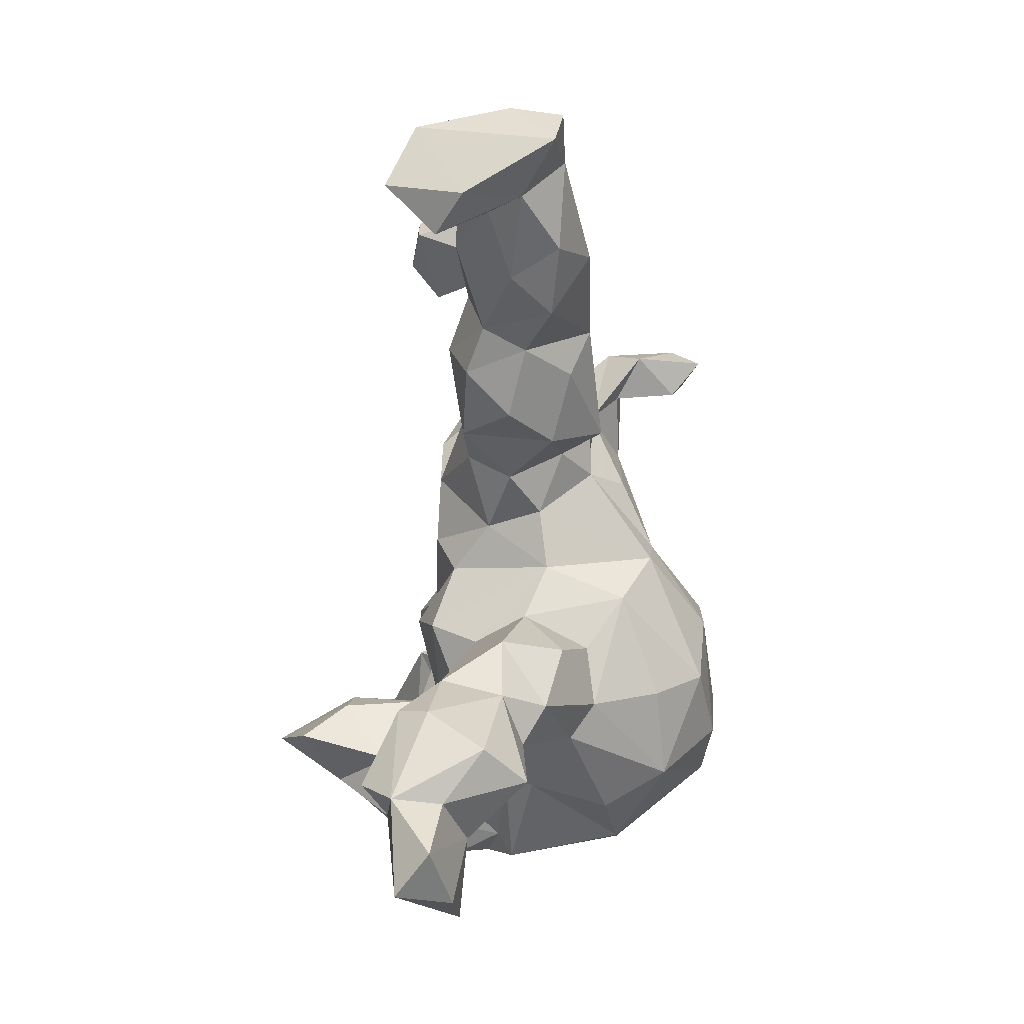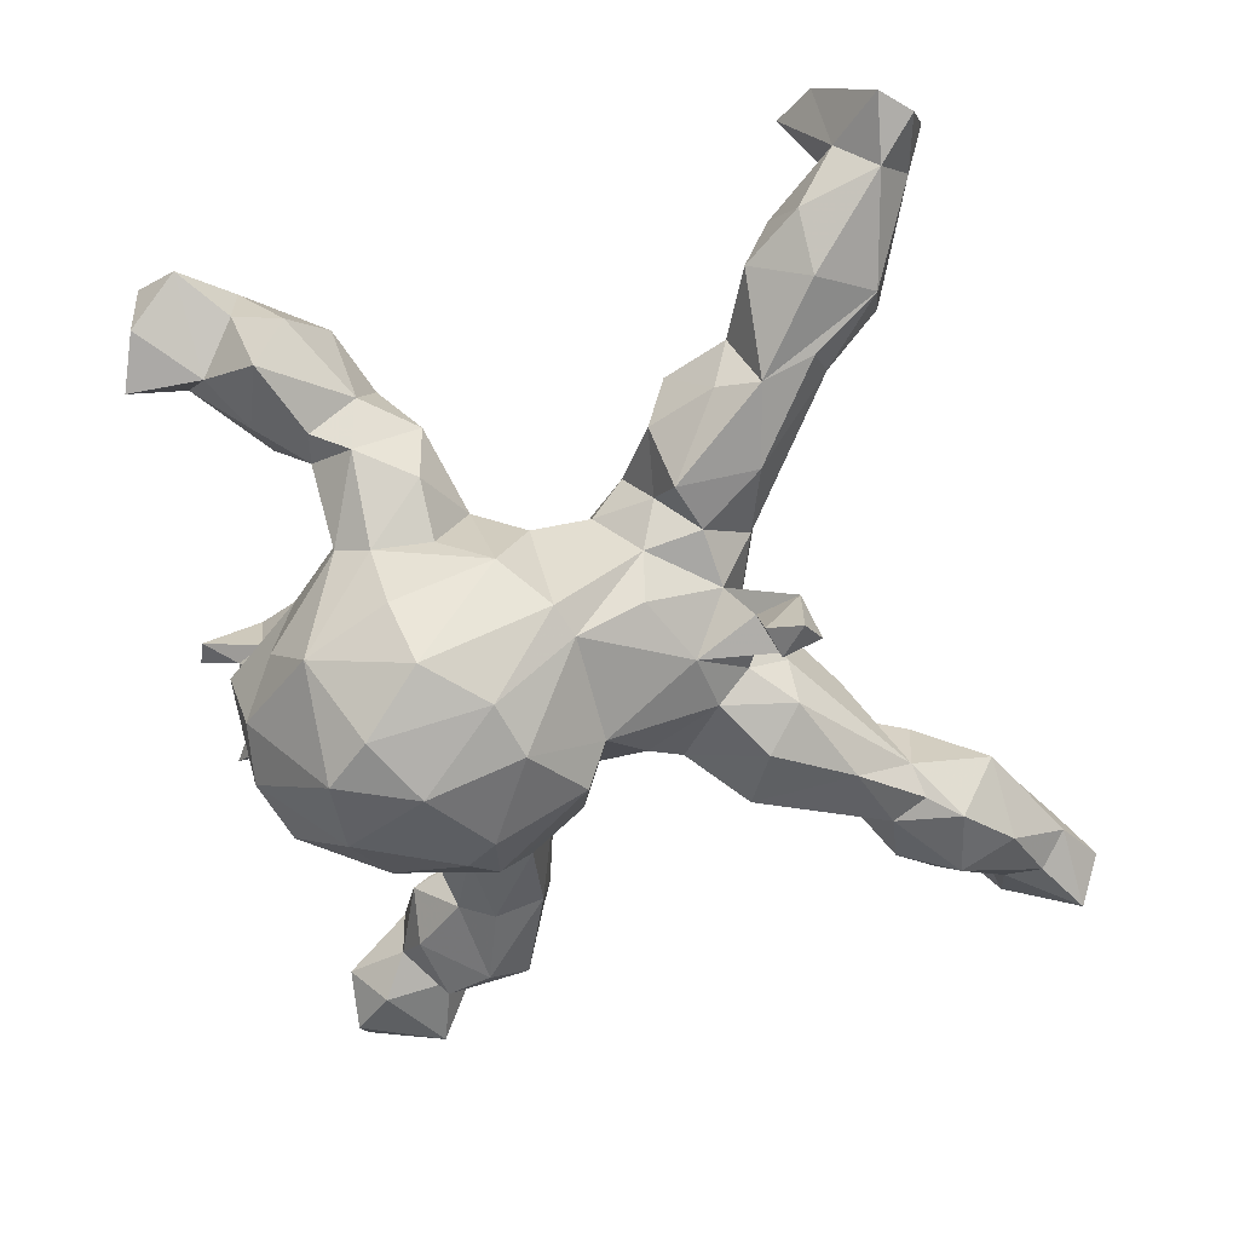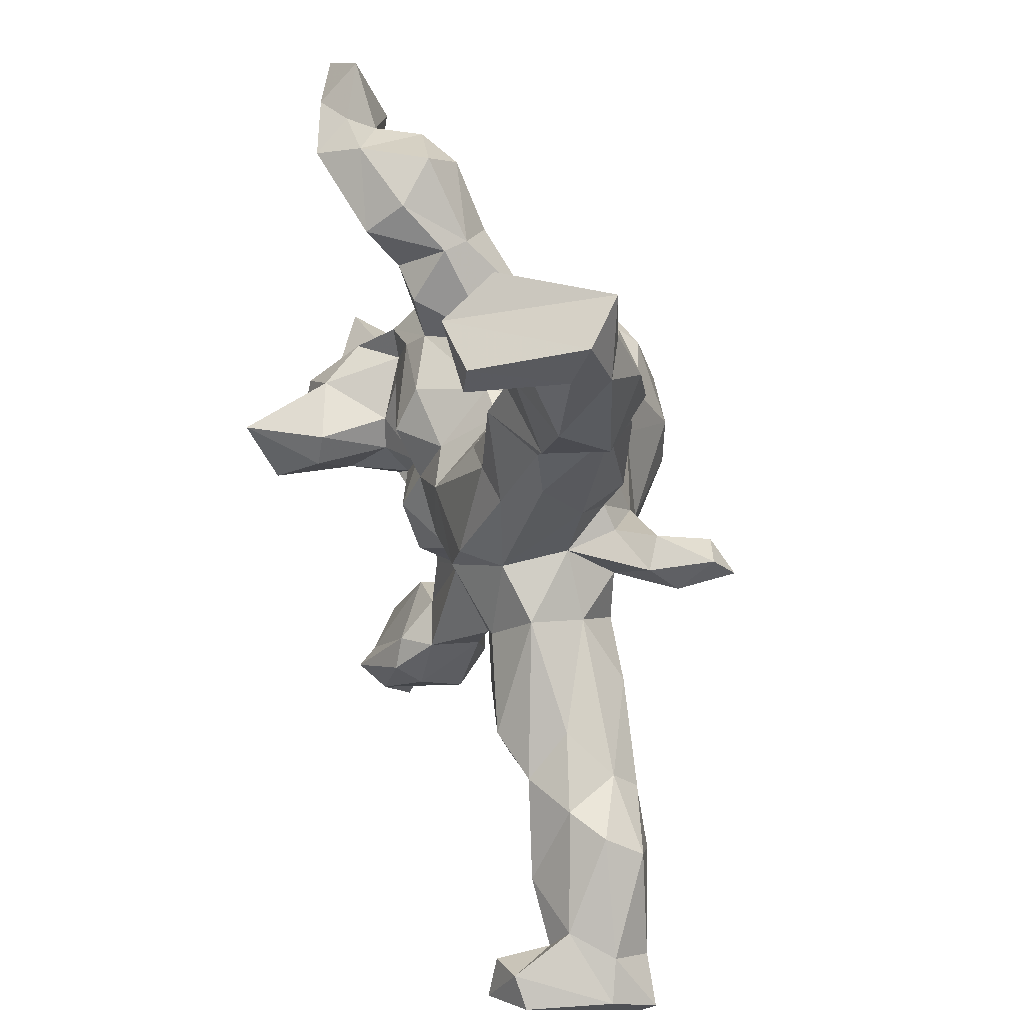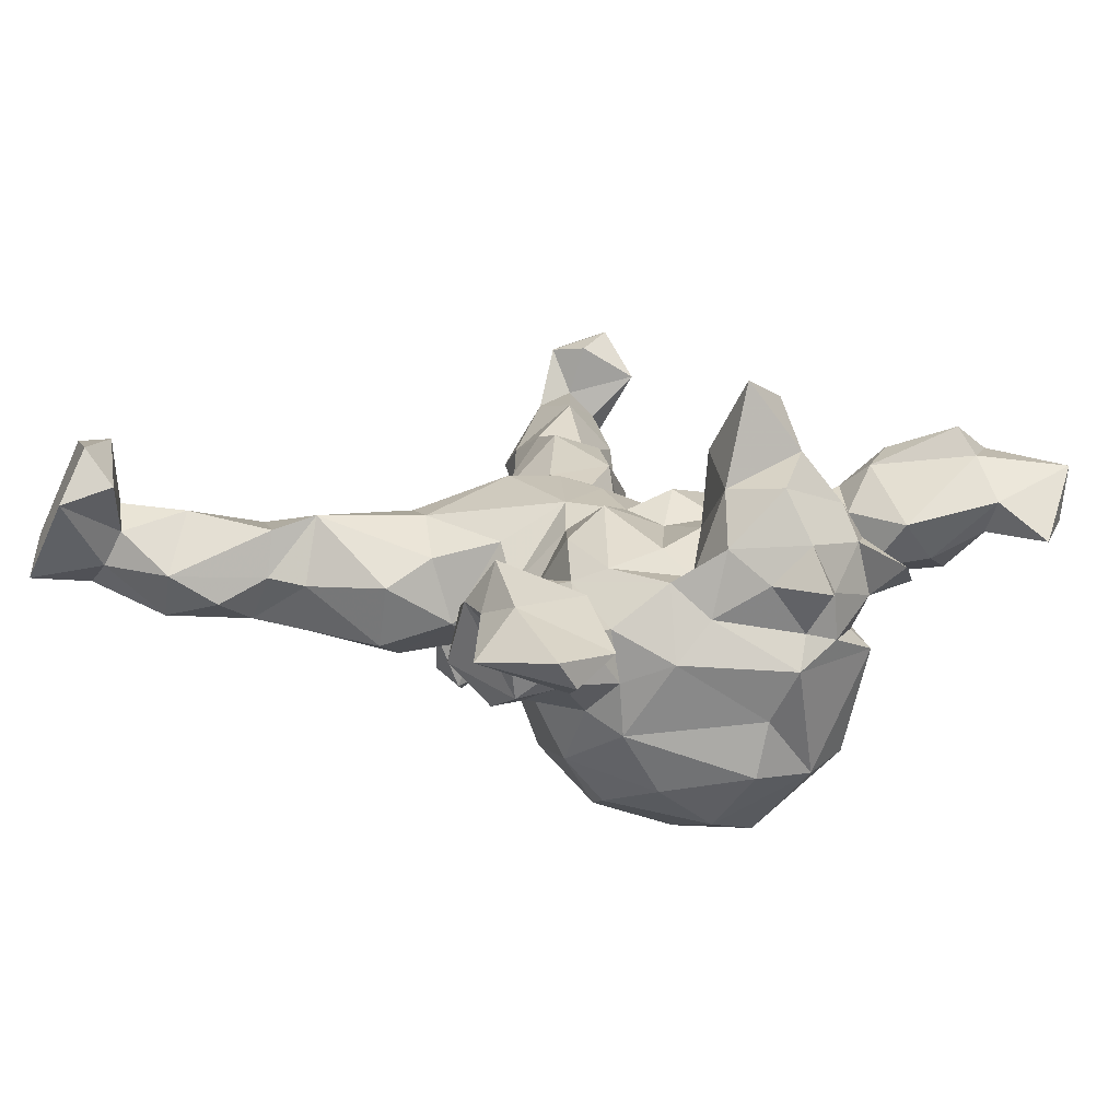
<metadata>
{"format":"obj","ext":"obj","renderer":"f3d","projection":"perspective","resolution":1024,"background":"white","views":[{"elev":-79.9,"azim":86.0,"up":"+Y"},{"elev":-68.5,"azim":24.3,"up":"+Z"},{"elev":38.3,"azim":72.0,"up":"+Y"},{"elev":16.5,"azim":-127.6,"up":"+Z"}]}
</metadata>
<code>
v 0.6352 -0.5585 0.1121
v 0.633 -0.4913 0.02857
v 0.7184 -0.5448 -0.0122
v 0.5729 -0.5288 0.1473
v -0.3708 -0.6494 0.05768
v 0.7558 -0.4634 0.05376
v 0.7197 -0.4701 0.1862
v 0.7515 -0.4997 -0.02196
v 0.6364 -0.5152 0.2232
v -0.356 -0.6825 0.1408
v 0.6193 -0.4518 0.2032
v -0.2852 -0.694 0.09538
v -0.2384 -0.6047 0.08192
v 0.6062 -0.4631 0.07497
v 0.6823 -0.4284 0.1932
v 0.713 -0.4103 0.03486
v 0.5595 -0.4459 -0.03145
v -0.4187 -0.5717 0.04626
v -0.3063 -0.5456 0.04269
v 0.6358 -0.4319 0.1191
v 0.6832 -0.4517 -0.03054
v -0.2325 -0.6152 0.1568
v -0.2767 -0.5496 0.1624
v -0.1363 -0.4832 0.158
v -0.1591 -0.5818 0.02788
v 0.4608 -0.4004 -0.02809
v -0.1247 -0.5208 0.1137
v 0.5444 -0.3616 -0.07979
v 0.5106 -0.4284 0.03564
v -0.2123 -0.5529 -0.03896
v -0.2353 -0.5481 0.2029
v -0.3492 -0.5275 0.1039
v -0.1897 -0.4309 -0.03157
v -0.2686 -0.463 0.004114
v 0.6132 -0.297 -0.0446
v 0.6625 -0.3833 0.09577
v -0.113 -0.4419 0.005161
v -0.1562 -0.4316 0.1409
v -0.1377 -0.3943 -0.06292
v 0.3933 -0.3059 0.005439
v 0.5495 -0.3643 0.1208
v 0.5438 -0.2385 0.05663
v -0.04891 -0.3631 0.01011
v -0.103 -0.4154 0.09781
v -0.2101 -0.3851 -0.01224
v -0.06465 -0.3243 -0.08463
v -0.2701 -0.4045 0.06938
v 0.6015 -0.2563 0.01539
v -0.1714 -0.3707 0.07512
v 0.4212 -0.2958 0.0718
v 0.5019 -0.2576 -0.0741
v -0.2151 -0.2827 -0.109
v -0.1606 -0.2731 -0.1427
v 0.2897 -0.2858 0.02343
v 0.5061 -0.2179 -0.03123
v -0.2379 -0.2584 0.0006407
v 0.2461 -0.2141 0.09216
v 0.3499 -0.2738 0.09324
v 0.4225 -0.2582 -0.0924
v -0.175 -0.2833 0.06341
v 0.3573 -0.2706 -0.06716
v 0.2488 -0.2497 -0.04732
v -0.0784 -0.2426 -0.1257
v 0.4625 -0.2279 0.09828
v 0.2567 -0.1783 -0.1252
v -0.08529 -0.2201 0.05054
v -0.001718 -0.2021 -0.1787
v -0.03627 -0.2294 -0.02425
v 0.1759 -0.1764 0.01378
v -0.2827 -0.205 -0.2674
v 0.03541 -0.1815 -0.05477
v 0.253 -0.09277 0.0934
v 0.3748 -0.197 0.1231
v 0.372 -0.1438 -0.0946
v 0.1203 -0.1555 -0.038
v 0.2163 -0.1574 -0.06672
v -0.1927 -0.2177 0.06371
v -0.3083 -0.2059 -0.01254
v -0.1483 -0.2259 -0.2437
v 0.4466 -0.1608 0.02893
v -0.1335 -0.1553 -0.3174
v -0.3462 -0.2023 -0.1774
v 0.1973 -0.1384 0.0812
v 0.1783 -0.1091 -0.1173
v 0.2652 -0.1006 -0.1093
v -0.3147 -0.2207 -0.05549
v -0.2298 -0.1047 0.09825
v 0.318 -0.02764 0.04707
v 0.08475 -0.1211 0.04175
v -0.07773 -0.1592 0.1221
v -0.414 -0.1499 0.04276
v -0.2821 -0.1513 0.05946
v 0.3168 -0.04566 -0.04197
v -0.329 -0.1816 0.08988
v 0.05054 -0.1231 -0.2232
v -0.3115 -0.1343 0.1814
v -0.2379 -0.09045 -0.3517
v 0.006585 -0.1016 0.09297
v -0.5046 -0.1791 0.07635
v 0.1578 -0.05825 -0.1736
v -0.427 -0.1335 -0.008342
v 0.0398 -0.03388 0.1249
v 0.3557 0.01976 -0.2869
v 0.257 -0.01292 -0.1159
v -0.3149 -0.04771 -0.3416
v -0.4216 -0.1571 0.1272
v -0.5312 -0.1408 0.1102
v -0.06371 -0.06078 -0.3244
v 0.05969 -0.07079 -0.228
v -0.09229 -0.06788 0.1461
v -0.2905 -0.1076 0.3229
v 0.3013 0.01676 -0.2475
v -0.3687 -0.08001 0.2598
v 0.3578 0.01425 -0.188
v -0.1372 -0.01437 0.106
v 0.1867 0.05226 -0.1679
v 0.2566 0.05416 -0.03516
v -0.4618 -0.1356 0.05213
v -0.4451 -0.04488 -0.2098
v -0.2459 -0.0637 0.2569
v -0.4159 -0.1325 -0.2033
v 0.1387 -0.02653 0.1258
v 0.3536 0.06198 -0.1397
v 0.2873 0.02808 -0.157
v 0.3663 0.06347 -0.2443
v -0.45 -0.122 0.1331
v -0.4065 -0.1296 0.1808
v 0.3073 0.06016 -0.2617
v -0.2344 -0.04764 0.1363
v -0.2475 0.005986 0.1318
v 0.02544 0.04995 0.1198
v -0.06885 0.003635 0.1197
v -0.2454 -0.007579 0.2475
v -0.4585 -0.1461 -0.03322
v -0.4168 -0.00624 0.2255
v -0.3236 -0.01391 0.3659
v -0.1102 0.0815 0.1481
v -0.4809 -0.05388 0.004821
v 0.3157 0.09747 -0.1648
v 0.2688 0.08703 -0.1108
v -0.4855 -0.04299 0.07896
v 0.2426 0.03761 0.07116
v -0.2446 0.07808 0.1111
v -0.2024 0.01647 -0.3572
v -0.05658 0.02749 -0.3237
v -0.4662 -0.006599 0.01906
v 0.1883 0.03971 0.1272
v -0.3425 0.05806 -0.2998
v -0.4845 0.01948 -0.02872
v -0.5516 0.02303 0.1038
v -0.3378 0.03998 0.2148
v -0.4438 0.04034 -0.1113
v -0.02786 0.09081 0.09287
v 0.03106 0.09131 -0.2181
v 0.2399 0.119 -0.1016
v -0.01483 0.1352 -0.2528
v -0.4723 -0.009442 0.1527
v -0.3844 0.07358 0.1413
v -0.4443 0.0421 0.09436
v 0.2891 0.1522 -0.0466
v -0.1549 0.1358 -0.3057
v 0.1829 0.1412 -0.135
v 0.286 0.1921 -0.1154
v -0.2288 0.1673 0.09328
v -0.3812 0.0989 0.0394
v 0.06378 0.1484 0.0635
v 0.2556 0.1817 0.07813
v 0.01296 0.1626 0.006729
v 0.1894 0.2025 0.08759
v -0.3165 0.08108 0.08487
v -0.01451 0.1576 -0.1139
v -0.4361 0.05589 -0.1981
v 0.3361 0.25 0.03612
v 0.06011 0.1678 -0.1245
v -0.1144 0.1553 0.11
v 0.09563 0.2203 -0.06507
v -0.2105 0.1618 -0.2781
v -0.05647 0.2074 -0.1337
v 0.3898 0.3749 -0.05118
v 0.2193 0.2396 -0.1422
v -0.04893 0.1753 0.005389
v -0.1897 0.2066 0.07121
v 0.1183 0.2409 0.04058
v -0.3252 0.1479 -0.2313
v -0.3086 0.2026 -0.1366
v -0.3292 0.1341 0.08923
v -0.297 0.217 0.02707
v -0.3719 0.1572 -0.02021
v 0.1593 0.3143 -0.09936
v -0.1931 0.2216 -0.2018
v 0.3176 0.3323 -0.1141
v -0.1599 0.2537 -0.1095
v 0.3527 0.3355 0.0505
v 0.2585 0.3616 0.09947
v -0.2509 0.2273 -0.108
v 0.1286 0.3212 0.003153
v -0.3071 0.2084 -0.05469
v 0.3987 0.3728 0.05955
v -0.1149 0.2261 -0.02319
v 0.3326 0.4396 -0.0731
v -0.1877 0.2835 0.08906
v -0.3126 0.2869 0.04166
v 0.2326 0.4011 -0.002997
v 0.3912 0.423 -0.07524
v -0.2521 0.3147 0.0961
v -0.266 0.3482 -0.06053
v -0.3616 0.3041 0.07503
v -0.1892 0.369 0.03285
v 0.2809 0.4399 0.006077
v 0.2876 0.4257 0.07988
v 0.4986 0.4317 -0.01082
v 0.3961 0.5133 0.1027
v -0.201 0.373 -0.009299
v 0.4309 0.467 -0.08913
v -0.3182 0.3244 -0.02852
v 0.483 0.5455 -0.05942
v -0.3868 0.3011 0.04675
v 0.3112 0.5128 -0.03143
v 0.4741 0.5882 0.1104
v 0.4921 0.471 0.06616
v -0.2558 0.3892 0.1489
v 0.551 0.5973 0.01033
v -0.4088 0.3745 0.006978
v -0.4054 0.4689 0.006325
v -0.237 0.4393 0.08943
v -0.2824 0.4939 0.03044
v -0.4484 0.3804 0.1468
v -0.5549 0.4154 0.1002
v -0.4564 0.4032 0.06843
v -0.5072 0.4563 0.04042
v -0.3254 0.4515 -0.03073
v 0.5464 0.6006 0.069
v 0.392 0.5629 -0.05901
v -0.4169 0.4876 0.08466
v 0.4352 0.6644 0.2196
v 0.4996 0.5851 0.2091
v 0.3507 0.5765 0.01723
v 0.4209 0.6171 0.08089
v 0.4417 0.6385 0.02493
v -0.3783 0.4803 0.1977
v 0.5175 0.6332 0.2093
v -0.3357 0.5018 0.1331
v -0.4029 0.5228 0.1374
v 0.5804 0.6767 0.05257
v -0.4758 0.5205 0.164
v 0.3797 0.6473 0.1655
v -0.4725 0.5852 0.1002
v 0.5 0.6316 -0.01627
v 0.4211 0.7195 0.139
v 0.5324 0.7231 -0.001754
v -0.5791 0.4986 0.07479
v -0.5838 0.5325 0.1185
f 135 127 113
f 106 127 126
f 107 106 126
f 157 159 150
f 5 10 18
f 106 107 99
f 141 157 150
f 120 133 136
f 111 120 136
f 133 151 136
f 113 151 135
f 151 113 136
f 113 111 136
f 21 28 35
f 21 17 28
f 222 216 248
f 216 211 214
f 222 248 250
f 144 97 105
f 145 144 161
f 145 108 144
f 108 97 144
f 81 97 108
f 145 161 156
f 154 145 156
f 109 145 154
f 109 108 145
f 95 108 109
f 123 125 139
f 128 124 139
f 112 124 128
f 112 114 124
f 114 125 123
f 103 125 114
f 103 128 125
f 103 112 128
f 125 128 139
f 112 103 114
f 33 34 45
f 33 30 34
f 30 13 19
f 25 13 30
f 231 224 226
f 197 187 202
f 56 49 60
f 45 49 56
f 37 30 33
f 25 30 37
f 225 213 226
f 213 231 226
f 225 208 213
f 44 37 43
f 27 25 37
f 201 199 208
f 182 199 201
f 182 181 199
f 175 181 182
f 66 71 90
f 68 71 66
f 66 43 68
f 153 181 175
f 153 168 181
f 90 71 98
f 153 131 168
f 131 166 168
f 98 89 102
f 166 131 169
f 89 122 102
f 89 83 122
f 37 39 43
f 43 46 68
f 67 79 81
f 161 177 190
f 156 161 190
f 188 197 185
f 152 119 149
f 122 147 131
f 102 122 131
f 27 37 44
f 215 197 202
f 215 223 231
f 197 188 187
f 202 217 215
f 215 217 223
f 231 223 224
f 30 19 34
f 86 78 134
f 134 78 101
f 188 152 149
f 149 165 188
f 121 134 119
f 119 134 149
f 11 9 15
f 236 241 235
f 132 102 131
f 110 90 98
f 98 102 132
f 110 98 132
f 132 131 153
f 137 132 153
f 137 153 175
f 44 43 66
f 110 132 115
f 115 132 137
f 143 115 137
f 143 137 164
f 164 137 175
f 164 175 182
f 24 27 44
f 49 38 44
f 49 44 66
f 67 81 95
f 154 156 178
f 116 109 154
f 174 162 154
f 116 154 162
f 100 109 116
f 84 109 100
f 104 100 116
f 155 116 162
f 140 116 155
f 139 116 140
f 139 124 116
f 124 104 116
f 65 85 74
f 191 189 200
f 191 180 189
f 163 180 191
f 163 162 180
f 123 139 140
f 117 104 123
f 104 114 123
f 114 104 124
f 59 65 74
f 191 200 204
f 179 163 191
f 51 59 74
f 214 200 233
f 204 200 214
f 179 191 204
f 35 59 51
f 35 28 59
f 26 59 28
f 216 214 233
f 95 81 108
f 228 245 252
f 251 228 252
f 228 251 230
f 228 230 229
f 146 150 159
f 146 141 150
f 141 126 157
f 118 126 141
f 118 141 138
f 101 118 138
f 118 107 126
f 118 99 107
f 91 99 118
f 99 91 106
f 10 32 18
f 12 10 5
f 230 251 247
f 251 252 247
f 227 245 228
f 228 229 227
f 159 158 165
f 10 23 32
f 243 247 245
f 217 227 229
f 243 234 247
f 70 52 82
f 53 52 70
f 192 195 206
f 192 190 195
f 195 190 185
f 129 130 133
f 245 240 243
f 10 12 22
f 157 158 159
f 120 129 133
f 31 22 24
f 111 96 120
f 120 96 129
f 23 10 22
f 22 31 23
f 106 96 127
f 127 96 113
f 111 113 96
f 135 151 158
f 227 240 245
f 126 127 135
f 126 135 157
f 157 135 158
f 245 247 252
f 68 46 63
f 46 53 63
f 46 39 53
f 178 190 192
f 199 178 192
f 68 67 71
f 68 63 67
f 181 171 178
f 168 171 181
f 174 168 176
f 174 171 168
f 71 75 89
f 189 176 196
f 176 183 196
f 69 75 76
f 189 196 203
f 62 76 65
f 62 69 76
f 142 160 173
f 142 117 160
f 93 117 88
f 142 88 117
f 209 210 237
f 218 209 237
f 209 203 194
f 80 93 88
f 54 40 58
f 54 62 61
f 61 40 54
f 173 179 193
f 40 26 50
f 26 29 50
f 64 80 88
f 64 42 80
f 29 41 50
f 238 249 239
f 237 238 239
f 212 219 238
f 212 238 237
f 212 220 219
f 212 198 220
f 64 41 42
f 29 14 41
f 219 246 238
f 220 232 219
f 42 36 48
f 20 36 41
f 14 20 41
f 3 1 2
f 1 4 2
f 235 250 249
f 235 244 250
f 241 244 235
f 241 232 244
f 232 236 219
f 15 36 20
f 15 6 36
f 1 3 7
f 119 172 148
f 105 121 119
f 70 121 105
f 148 172 184
f 190 184 185
f 177 184 190
f 80 42 55
f 2 14 29
f 6 16 36
f 52 45 56
f 206 231 213
f 206 215 231
f 195 215 206
f 197 215 195
f 39 45 52
f 33 45 39
f 37 33 39
f 104 84 100
f 173 160 179
f 160 163 179
f 200 203 209
f 200 209 218
f 59 61 65
f 74 85 93
f 93 104 117
f 117 123 140
f 160 117 155
f 155 163 160
f 200 189 203
f 65 61 62
f 85 65 76
f 85 76 84
f 93 85 104
f 85 84 104
f 117 140 155
f 155 162 163
f 76 75 84
f 162 174 176
f 180 176 189
f 75 95 84
f 71 67 95
f 75 71 95
f 84 95 109
f 174 154 171
f 171 154 178
f 156 190 178
f 63 53 67
f 67 53 79
f 79 53 70
f 213 192 206
f 46 43 39
f 208 199 213
f 199 192 213
f 71 89 98
f 176 168 166
f 176 166 183
f 169 183 166
f 69 83 89
f 75 69 89
f 57 83 69
f 83 57 72
f 57 69 62
f 54 57 62
f 196 194 203
f 196 183 194
f 183 169 194
f 169 167 194
f 147 167 169
f 142 173 167
f 142 167 147
f 72 142 122
f 142 72 88
f 54 58 57
f 53 39 52
f 199 181 178
f 55 93 80
f 55 74 93
f 51 74 55
f 59 40 61
f 26 40 59
f 233 218 237
f 200 218 233
f 214 179 204
f 193 179 198
f 17 26 28
f 17 29 26
f 233 237 239
f 233 239 248
f 179 214 211
f 220 198 211
f 198 179 211
f 48 55 42
f 35 51 55
f 48 35 55
f 2 29 17
f 21 2 17
f 239 249 250
f 248 239 250
f 216 233 248
f 220 222 232
f 211 222 220
f 211 216 222
f 16 35 48
f 36 16 48
f 16 21 35
f 3 2 21
f 244 222 250
f 244 232 222
f 16 8 21
f 8 16 6
f 6 3 8
f 3 6 7
f 105 119 148
f 177 148 184
f 97 70 105
f 144 177 161
f 144 148 177
f 81 79 70
f 3 21 8
f 144 105 148
f 81 70 97
f 229 230 234
f 224 229 234
f 165 186 188
f 94 92 96
f 94 77 92
f 41 36 42
f 249 238 246
f 210 212 237
f 167 173 193
f 172 185 184
f 70 82 121
f 7 6 15
f 11 15 20
f 241 236 232
f 9 1 7
f 4 11 20
f 14 4 20
f 219 236 246
f 2 4 14
f 50 41 64
f 50 64 73
f 194 198 210
f 210 198 212
f 58 40 50
f 50 73 58
f 57 58 73
f 73 64 88
f 72 73 88
f 194 167 193
f 194 193 198
f 194 210 209
f 94 56 77
f 56 94 78
f 226 224 242
f 217 205 207
f 217 202 205
f 187 182 202
f 187 186 182
f 188 186 187
f 186 170 164
f 170 143 164
f 170 130 143
f 77 87 92
f 45 47 49
f 38 49 47
f 22 13 25
f 242 225 226
f 221 208 225
f 221 205 208
f 182 201 205
f 202 182 205
f 186 164 182
f 130 115 143
f 129 115 130
f 87 115 129
f 110 115 87
f 87 90 110
f 87 77 90
f 66 90 77
f 49 66 60
f 201 208 205
f 60 77 56
f 60 66 77
f 207 227 217
f 158 186 165
f 158 170 186
f 158 151 170
f 151 130 170
f 94 96 106
f 32 23 47
f 47 23 38
f 23 31 38
f 12 13 22
f 240 242 243
f 221 242 240
f 227 221 240
f 207 221 227
f 133 130 151
f 96 87 129
f 22 27 24
f 221 225 242
f 38 24 44
f 31 24 38
f 138 146 149
f 149 134 138
f 91 118 101
f 19 5 18
f 223 229 224
f 217 229 223
f 91 94 106
f 94 91 101
f 78 94 101
f 34 32 47
f 32 19 18
f 12 5 19
f 12 19 13
f 234 230 247
f 234 242 224
f 96 92 87
f 243 242 234
f 22 25 27
f 207 205 221
f 134 101 138
f 149 146 165
f 19 32 34
f 131 147 169
f 83 72 122
f 82 52 86
f 119 152 172
f 147 122 142
f 52 56 86
f 86 56 78
f 185 197 195
f 152 188 185
f 152 185 172
f 121 82 86
f 86 134 121
f 9 7 15
f 4 9 11
f 246 236 235
f 249 246 235
f 1 9 4
f 57 73 72
f 138 141 146
f 180 162 176
f 34 47 45
f 146 159 165

</code>
